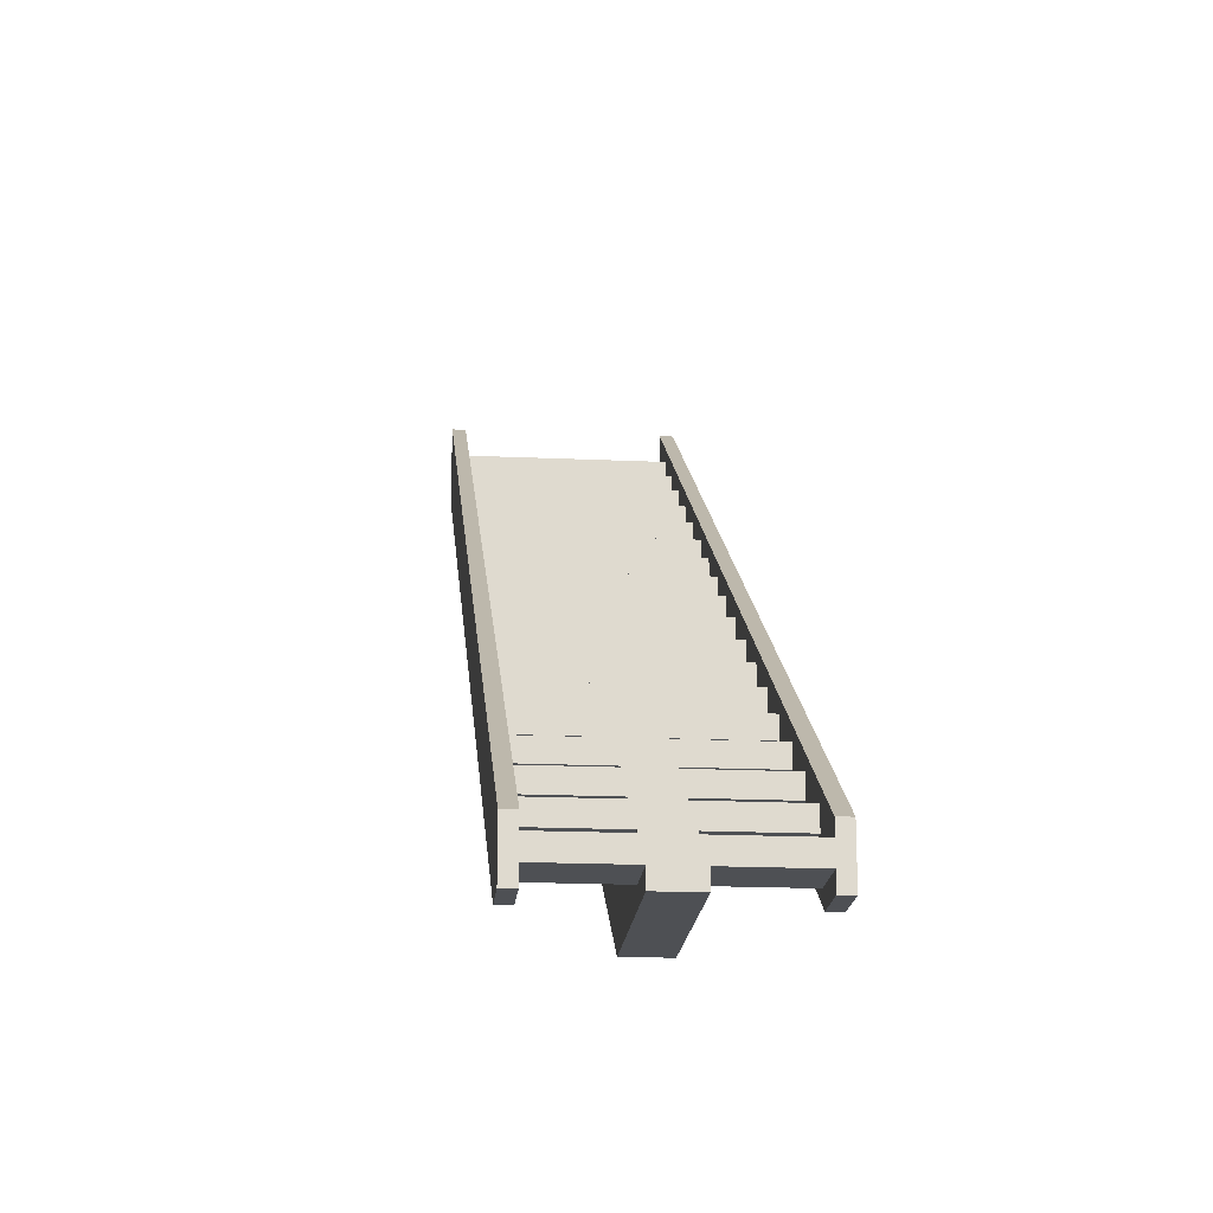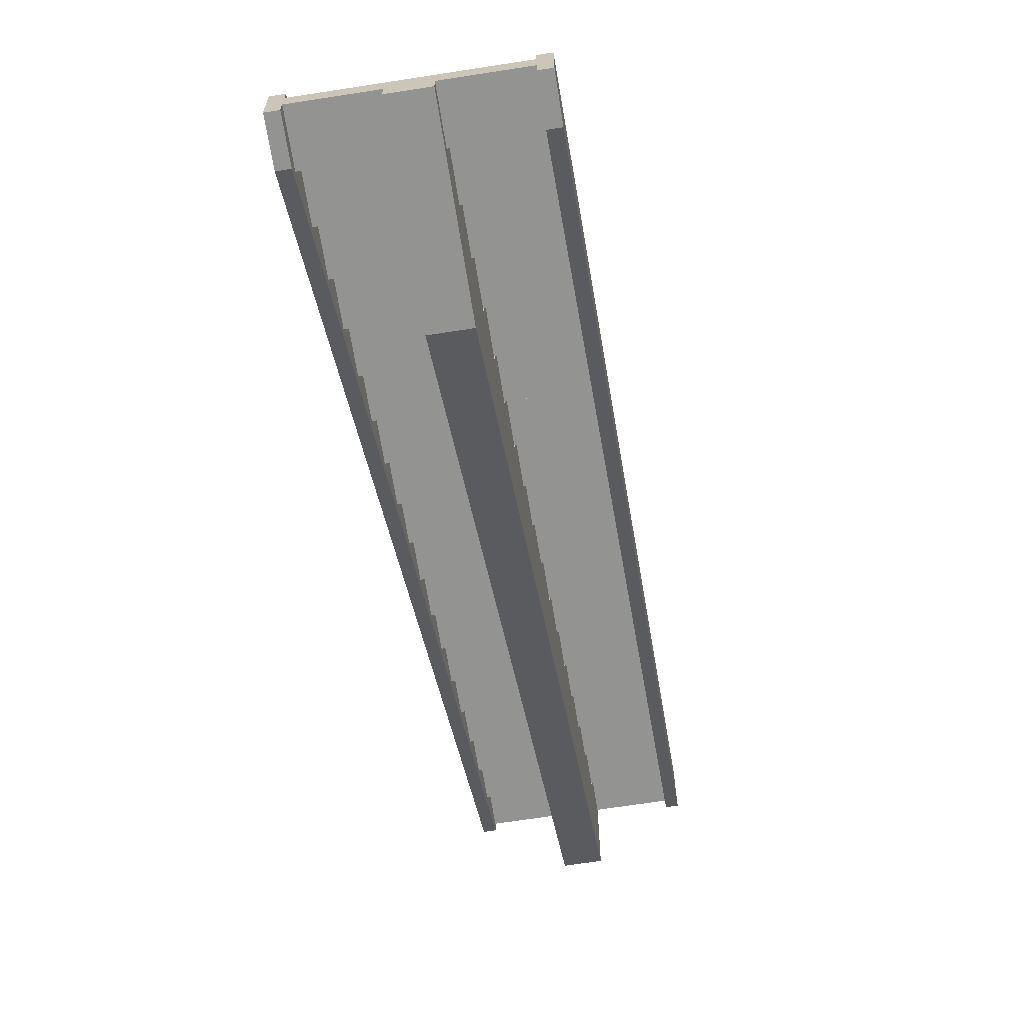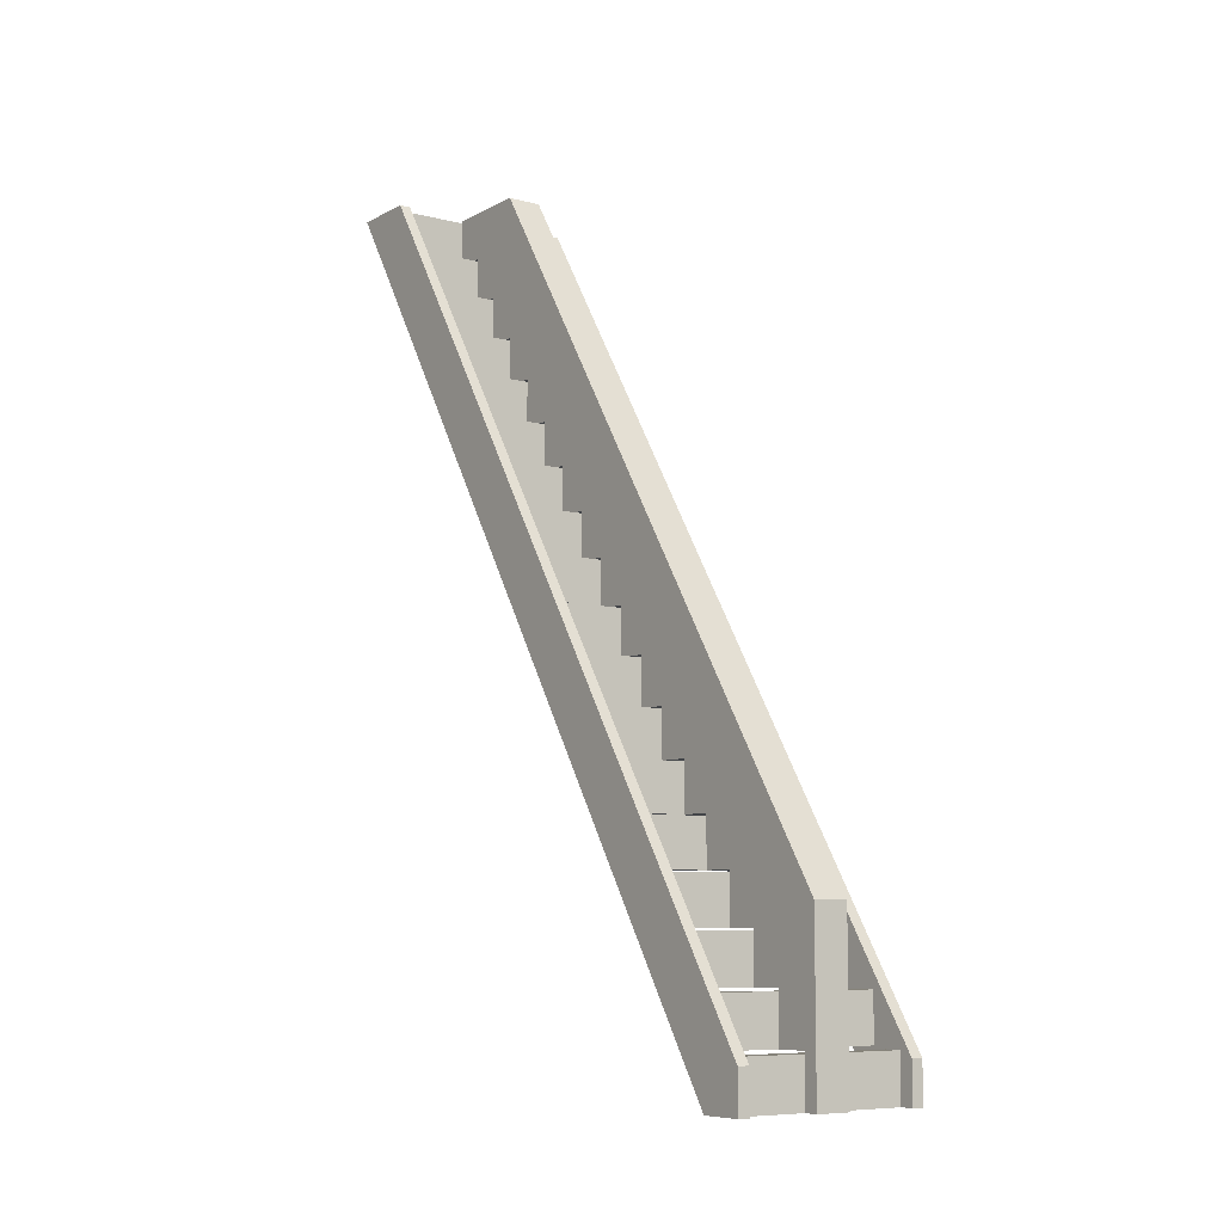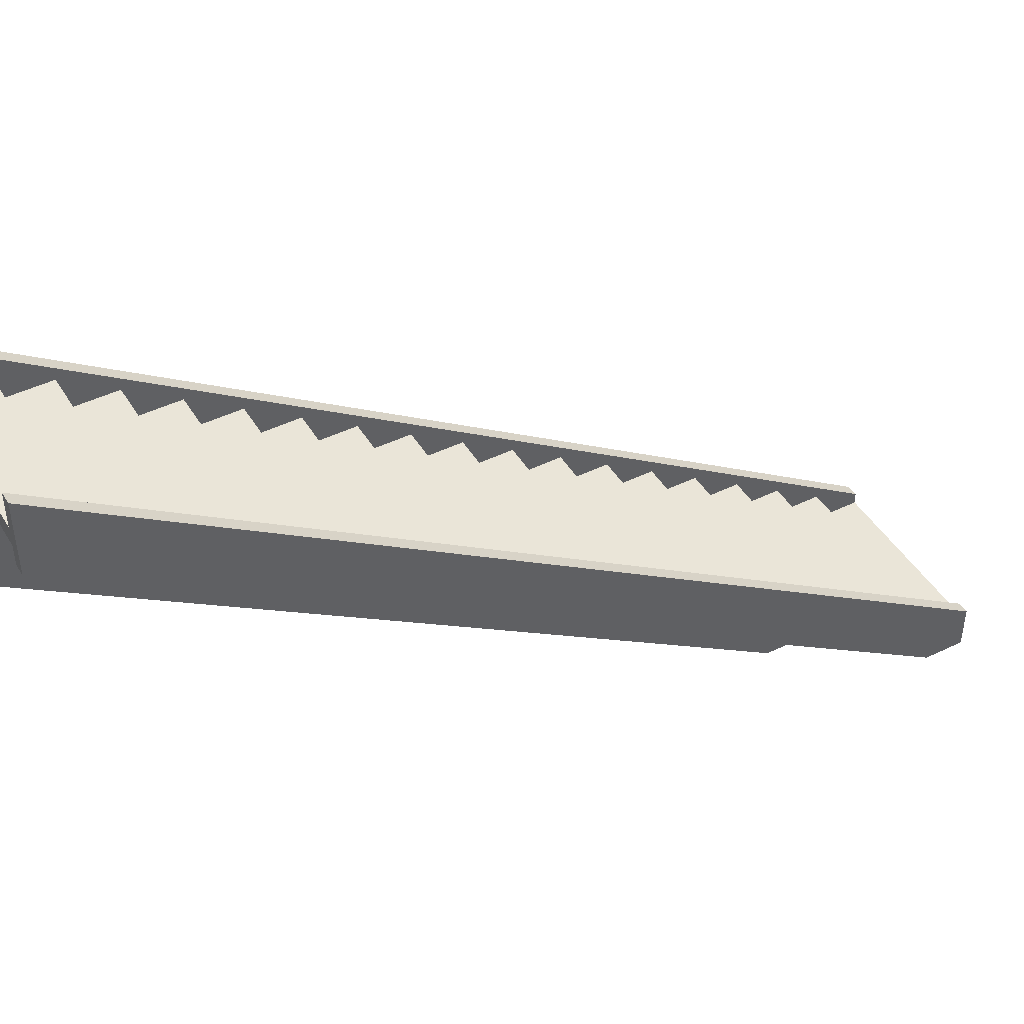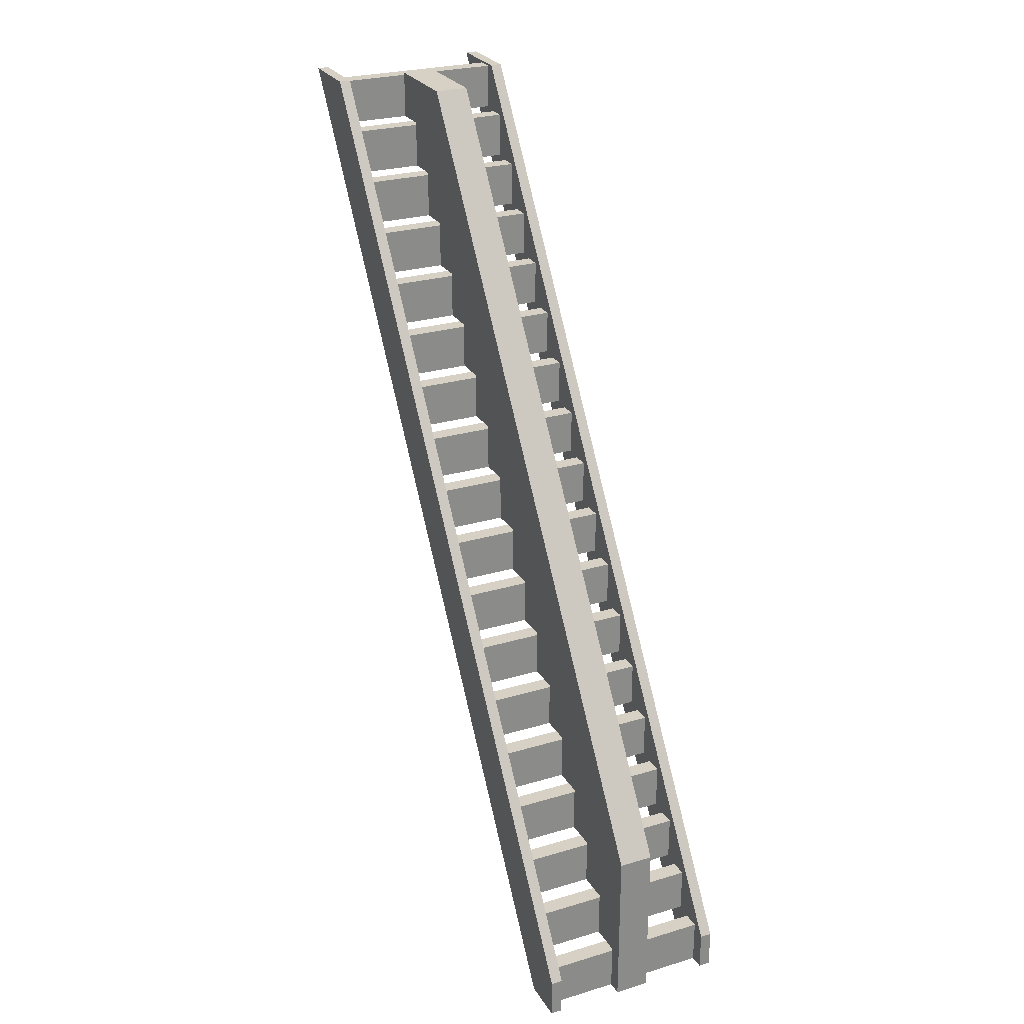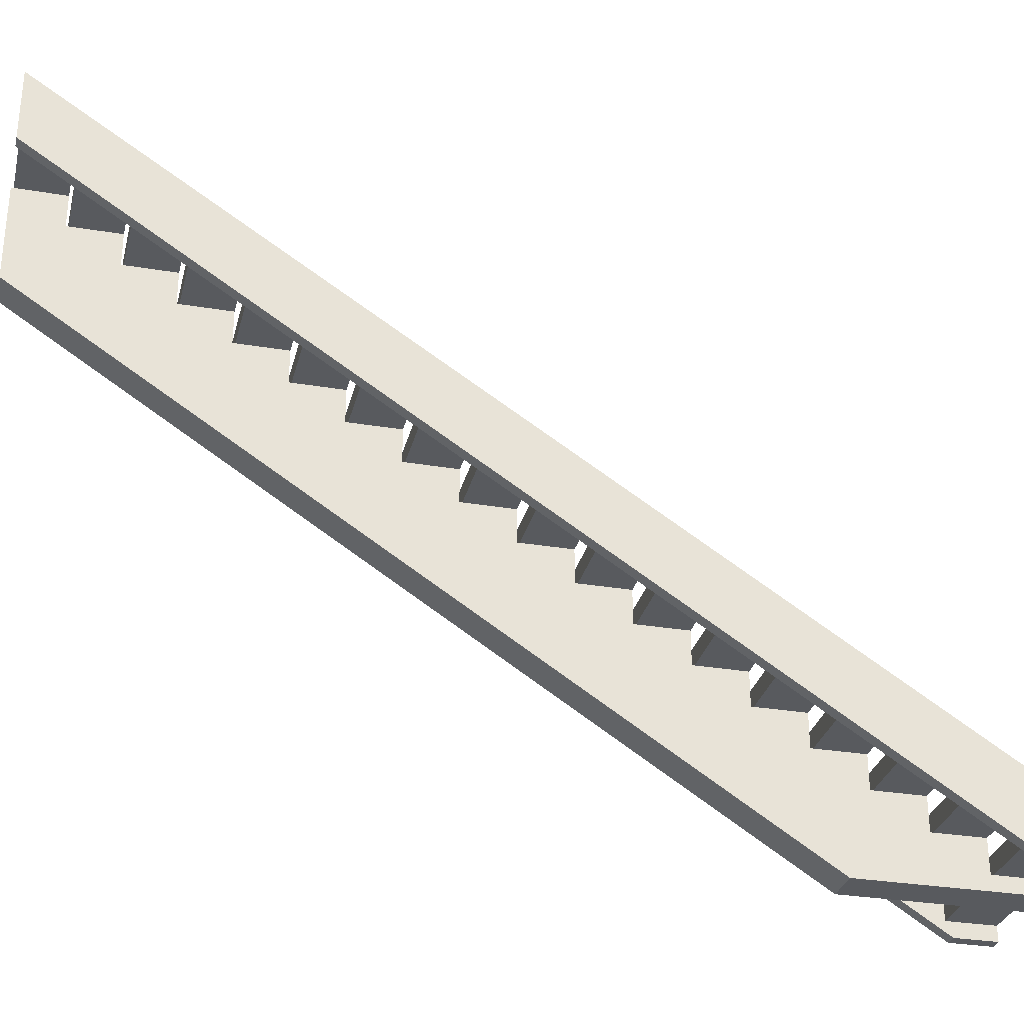
<metadata>
{"format":"obj","ext":"obj","renderer":"f3d","projection":"perspective","resolution":1024,"background":"white","views":[{"elev":-18.6,"azim":175.0,"up":"+Y"},{"elev":-66.6,"azim":-171.1,"up":"+Y"},{"elev":-8.0,"azim":-35.1,"up":"+Z"},{"elev":44.9,"azim":60.5,"up":"+Y"},{"elev":26.6,"azim":-25.0,"up":"+Z"},{"elev":-30.6,"azim":76.4,"up":"+Y"}]}
</metadata>
<code>
v  -99.96 -47.2 -95.75
v  -85.25 -47.2 -95.75
v  -85.25 -48.7 -95.75
v  -99.96 -48.7 -95.75
v  -85.25 -47.2 -91.75
v  -99.96 -47.2 -91.75
v  -99.96 -48.7 -91.75
v  -85.25 -48.7 -91.75
v  -99.96 -44.45 -91.54
v  -85.25 -44.45 -91.54
v  -85.25 -45.95 -91.54
v  -99.96 -45.95 -91.54
v  -85.25 -44.45 -87.54
v  -99.96 -44.45 -87.54
v  -99.96 -45.95 -87.54
v  -85.25 -45.95 -87.54
v  -99.96 -41.71 -87.33
v  -85.25 -41.71 -87.33
v  -85.25 -43.21 -87.33
v  -99.96 -43.21 -87.33
v  -85.25 -41.71 -83.33
v  -99.96 -41.71 -83.33
v  -99.96 -43.21 -83.33
v  -85.25 -43.21 -83.33
v  -99.96 -38.97 -83.12
v  -85.25 -38.97 -83.12
v  -85.25 -40.47 -83.12
v  -99.96 -40.47 -83.12
v  -85.25 -38.97 -79.12
v  -99.96 -38.97 -79.12
v  -99.96 -40.47 -79.12
v  -85.25 -40.47 -79.12
v  -99.96 -36.23 -78.91
v  -85.25 -36.23 -78.91
v  -85.25 -37.73 -78.91
v  -99.96 -37.73 -78.91
v  -85.25 -36.23 -74.91
v  -99.96 -36.23 -74.91
v  -99.96 -37.73 -74.91
v  -85.25 -37.73 -74.91
v  -99.96 -33.48 -74.69
v  -85.25 -33.48 -74.69
v  -85.25 -34.98 -74.69
v  -99.96 -34.98 -74.69
v  -85.25 -33.48 -70.69
v  -99.96 -33.48 -70.69
v  -99.96 -34.98 -70.69
v  -85.25 -34.98 -70.69
v  -99.96 -30.74 -70.48
v  -85.25 -30.74 -70.48
v  -85.25 -32.24 -70.48
v  -99.96 -32.24 -70.48
v  -85.25 -30.74 -66.48
v  -99.96 -30.74 -66.48
v  -99.96 -32.24 -66.48
v  -85.25 -32.24 -66.48
v  -99.96 -28 -66.27
v  -85.25 -28 -66.27
v  -85.25 -29.5 -66.27
v  -99.96 -29.5 -66.27
v  -85.25 -28 -62.27
v  -99.96 -28 -62.27
v  -99.96 -29.5 -62.27
v  -85.25 -29.5 -62.27
v  -99.96 -25.26 -62.06
v  -85.25 -25.26 -62.06
v  -85.25 -26.76 -62.06
v  -99.96 -26.76 -62.06
v  -85.25 -25.26 -58.06
v  -99.96 -25.26 -58.06
v  -99.96 -26.76 -58.06
v  -85.25 -26.76 -58.06
v  -99.96 -22.52 -57.85
v  -85.25 -22.52 -57.85
v  -85.25 -24.02 -57.85
v  -99.96 -24.02 -57.85
v  -85.25 -22.52 -53.85
v  -99.96 -22.52 -53.85
v  -99.96 -24.02 -53.85
v  -85.25 -24.02 -53.85
v  -99.96 -19.77 -53.64
v  -85.25 -19.77 -53.64
v  -85.25 -21.27 -53.64
v  -99.96 -21.27 -53.64
v  -85.25 -19.77 -49.64
v  -99.96 -19.77 -49.64
v  -99.96 -21.27 -49.64
v  -85.25 -21.27 -49.64
v  -99.96 -17.03 -49.43
v  -85.25 -17.03 -49.43
v  -85.25 -18.53 -49.43
v  -99.96 -18.53 -49.43
v  -85.25 -17.03 -45.43
v  -99.96 -17.03 -45.43
v  -99.96 -18.53 -45.43
v  -85.25 -18.53 -45.43
v  -99.96 -14.29 -45.22
v  -85.25 -14.29 -45.22
v  -85.25 -15.79 -45.22
v  -99.96 -15.79 -45.22
v  -85.25 -14.29 -41.22
v  -99.96 -14.29 -41.22
v  -99.96 -15.79 -41.22
v  -85.25 -15.79 -41.22
v  -99.96 -11.55 -41.01
v  -85.25 -11.55 -41.01
v  -85.25 -13.05 -41.01
v  -99.96 -13.05 -41.01
v  -85.25 -11.55 -37.01
v  -99.96 -11.55 -37.01
v  -99.96 -13.05 -37.01
v  -85.25 -13.05 -37.01
v  -99.96 -8.806 -36.8
v  -85.25 -8.806 -36.8
v  -85.25 -10.31 -36.8
v  -99.96 -10.31 -36.8
v  -85.25 -8.806 -32.8
v  -99.96 -8.806 -32.8
v  -99.96 -10.31 -32.8
v  -85.25 -10.31 -32.8
v  -99.96 -6.064 -32.59
v  -85.25 -6.064 -32.59
v  -85.25 -7.564 -32.59
v  -99.96 -7.564 -32.59
v  -85.25 -6.064 -28.59
v  -99.96 -6.064 -28.59
v  -99.96 -7.564 -28.59
v  -85.25 -7.564 -28.59
v  -99.96 -3.322 -28.38
v  -85.25 -3.322 -28.38
v  -85.25 -4.822 -28.38
v  -99.96 -4.822 -28.38
v  -85.25 -3.322 -24.38
v  -99.96 -3.322 -24.38
v  -99.96 -4.822 -24.38
v  -85.25 -4.822 -24.38
v  -99.96 -0.5797 -24.17
v  -85.25 -0.5797 -24.17
v  -85.25 -2.08 -24.17
v  -99.96 -2.08 -24.17
v  -85.25 -0.5797 -20.17
v  -99.96 -0.5797 -20.17
v  -99.96 -2.08 -20.17
v  -85.25 -2.08 -20.17
v  -91.11 -48.7 -91.54
v  -91.11 -45.95 -91.54
v  -91.11 -45.95 -87.33
v  -91.11 -49.94 -81.16
v  -91.11 -43.21 -87.33
v  -91.11 -43.21 -83.12
v  -91.11 -40.47 -83.12
v  -91.11 -40.47 -78.91
v  -91.11 -37.73 -78.91
v  -91.11 -37.73 -74.69
v  -91.11 -34.98 -74.69
v  -91.11 -34.98 -70.48
v  -91.11 -32.24 -70.48
v  -91.11 -32.24 -66.27
v  -91.11 -29.5 -66.27
v  -91.11 -29.5 -62.06
v  -91.11 -26.76 -62.06
v  -91.11 -26.76 -57.85
v  -91.11 -24.02 -57.85
v  -91.11 -24.02 -53.64
v  -91.11 -21.27 -53.64
v  -91.11 -21.27 -49.43
v  -91.11 -18.53 -49.43
v  -91.11 -18.53 -45.22
v  -91.11 -15.79 -45.22
v  -91.11 -15.79 -41.01
v  -91.11 -13.05 -41.01
v  -91.11 -13.05 -36.8
v  -91.11 -10.31 -36.8
v  -91.11 -10.31 -32.59
v  -91.11 -7.564 -32.59
v  -91.11 -7.564 -28.38
v  -91.11 -4.822 -28.38
v  -91.11 -4.822 -24.17
v  -91.11 -2.08 -24.17
v  -91.11 -2.08 -19.96
v  -91.11 -10.08 -19.96
v  -91.11 -49.94 -95.75
v  -91.11 -48.7 -95.75
v  -94.11 -49.94 -81.16
v  -94.11 -10.08 -19.96
v  -94.11 -2.08 -19.96
v  -94.11 -4.822 -24.17
v  -94.11 -2.08 -24.17
v  -94.11 -4.822 -28.38
v  -94.11 -7.564 -28.38
v  -94.11 -7.564 -32.59
v  -94.11 -10.31 -32.59
v  -94.11 -10.31 -36.8
v  -94.11 -13.05 -36.8
v  -94.11 -13.05 -41.01
v  -94.11 -15.79 -41.01
v  -94.11 -15.79 -45.22
v  -94.11 -18.53 -45.22
v  -94.11 -18.53 -49.43
v  -94.11 -21.27 -49.43
v  -94.11 -21.27 -53.64
v  -94.11 -24.02 -53.64
v  -94.11 -24.02 -57.85
v  -94.11 -26.76 -57.85
v  -94.11 -26.76 -62.06
v  -94.11 -29.5 -62.06
v  -94.11 -29.5 -66.27
v  -94.11 -32.24 -66.27
v  -94.11 -32.24 -70.48
v  -94.11 -34.98 -70.48
v  -94.11 -34.98 -74.69
v  -94.11 -37.73 -74.69
v  -94.11 -37.73 -78.91
v  -94.11 -40.47 -78.91
v  -94.11 -40.47 -83.12
v  -94.11 -43.21 -83.12
v  -94.11 -43.21 -87.33
v  -94.11 -45.95 -87.33
v  -94.11 -45.95 -91.54
v  -94.11 -48.7 -91.54
v  -94.11 -49.94 -95.75
v  -94.11 -48.7 -95.75
v  -84.25 -49.94 -92.28
v  -84.25 -49.94 -95.75
v  -84.25 -46.2 -95.75
v  -84.25 -2.838 -19.96
v  -84.25 3.162 -19.96
v  -85.25 -46.2 -95.75
v  -85.25 -49.94 -95.75
v  -85.25 -49.94 -92.28
v  -85.25 -2.838 -19.96
v  -85.25 3.162 -19.96
v  -99.96 -49.94 -92.28
v  -99.96 -49.94 -95.75
v  -99.96 -46.2 -95.75
v  -99.96 -2.838 -19.96
v  -99.96 3.162 -19.96
v  -101 -46.2 -95.75
v  -101 -49.94 -95.75
v  -101 -49.94 -92.28
v  -101 -2.838 -19.96
v  -101 3.162 -19.96
g StraightStair001
f 1 2 3 4
f 5 6 7 8
f 6 5 2 1
f 8 7 4 3
f 5 8 3 2
f 7 6 1 4
f 9 10 11 12
f 13 14 15 16
f 14 13 10 9
f 16 15 12 11
f 13 16 11 10
f 15 14 9 12
f 17 18 19 20
f 21 22 23 24
f 22 21 18 17
f 24 23 20 19
f 21 24 19 18
f 23 22 17 20
f 25 26 27 28
f 29 30 31 32
f 30 29 26 25
f 32 31 28 27
f 29 32 27 26
f 31 30 25 28
f 33 34 35 36
f 37 38 39 40
f 38 37 34 33
f 40 39 36 35
f 37 40 35 34
f 39 38 33 36
f 41 42 43 44
f 45 46 47 48
f 46 45 42 41
f 48 47 44 43
f 45 48 43 42
f 47 46 41 44
f 49 50 51 52
f 53 54 55 56
f 54 53 50 49
f 56 55 52 51
f 53 56 51 50
f 55 54 49 52
f 57 58 59 60
f 61 62 63 64
f 62 61 58 57
f 64 63 60 59
f 61 64 59 58
f 63 62 57 60
f 65 66 67 68
f 69 70 71 72
f 70 69 66 65
f 72 71 68 67
f 69 72 67 66
f 71 70 65 68
f 73 74 75 76
f 77 78 79 80
f 78 77 74 73
f 80 79 76 75
f 77 80 75 74
f 79 78 73 76
f 81 82 83 84
f 85 86 87 88
f 86 85 82 81
f 88 87 84 83
f 85 88 83 82
f 87 86 81 84
f 89 90 91 92
f 93 94 95 96
f 94 93 90 89
f 96 95 92 91
f 93 96 91 90
f 95 94 89 92
f 97 98 99 100
f 101 102 103 104
f 102 101 98 97
f 104 103 100 99
f 101 104 99 98
f 103 102 97 100
f 105 106 107 108
f 109 110 111 112
f 110 109 106 105
f 112 111 108 107
f 109 112 107 106
f 111 110 105 108
f 113 114 115 116
f 117 118 119 120
f 118 117 114 113
f 120 119 116 115
f 117 120 115 114
f 119 118 113 116
f 121 122 123 124
f 125 126 127 128
f 126 125 122 121
f 128 127 124 123
f 125 128 123 122
f 127 126 121 124
f 129 130 131 132
f 133 134 135 136
f 134 133 130 129
f 136 135 132 131
f 133 136 131 130
f 135 134 129 132
f 137 138 139 140
f 141 142 143 144
f 142 141 138 137
f 144 143 140 139
f 141 144 139 138
f 143 142 137 140
f 145 146 147 148
f 147 149 150 148
f 150 151 152 148
f 152 153 154 148
f 154 155 156 148
f 156 157 158 148
f 158 159 160 148
f 160 161 162 148
f 162 163 164 148
f 164 165 166 148
f 166 167 168 148
f 168 169 170 148
f 170 171 172 148
f 172 173 174 148
f 174 175 176 148
f 176 177 178 148
f 178 179 180 148
f 180 181 148
f 145 148 182 183
f 184 185 186 187
f 186 188 187
f 187 189 190 184
f 190 191 192 184
f 192 193 194 184
f 194 195 196 184
f 196 197 198 184
f 198 199 200 184
f 200 201 202 184
f 202 203 204 184
f 204 205 206 184
f 206 207 208 184
f 208 209 210 184
f 210 211 212 184
f 212 213 214 184
f 214 215 216 184
f 216 217 218 184
f 218 219 220 184
f 221 184 220 222
f 188 186 180 179
f 187 188 179 178
f 189 187 178 177
f 190 189 177 176
f 191 190 176 175
f 192 191 175 174
f 193 192 174 173
f 194 193 173 172
f 195 194 172 171
f 196 195 171 170
f 197 196 170 169
f 198 197 169 168
f 199 198 168 167
f 200 199 167 166
f 201 200 166 165
f 202 201 165 164
f 203 202 164 163
f 204 203 163 162
f 205 204 162 161
f 206 205 161 160
f 207 206 160 159
f 208 207 159 158
f 209 208 158 157
f 210 209 157 156
f 211 210 156 155
f 212 211 155 154
f 213 212 154 153
f 214 213 153 152
f 215 214 152 151
f 216 215 151 150
f 217 216 150 149
f 218 217 149 147
f 219 218 147 146
f 220 219 146 145
f 222 220 145 183
f 221 222 183 182
f 184 221 182 148
f 185 184 148 181
f 186 185 181 180
f 223 224 225 226
f 227 226 225
f 228 229 230 231
f 228 231 232
f 233 234 235 236
f 237 236 235
f 238 239 240 241
f 238 241 242
f 228 232 227 225
f 238 242 237 235
f 229 228 225 224
f 239 238 235 234
f 230 229 224 223
f 240 239 234 233
f 231 230 223 226
f 241 240 233 236
f 232 231 226 227
f 242 241 236 237

</code>
